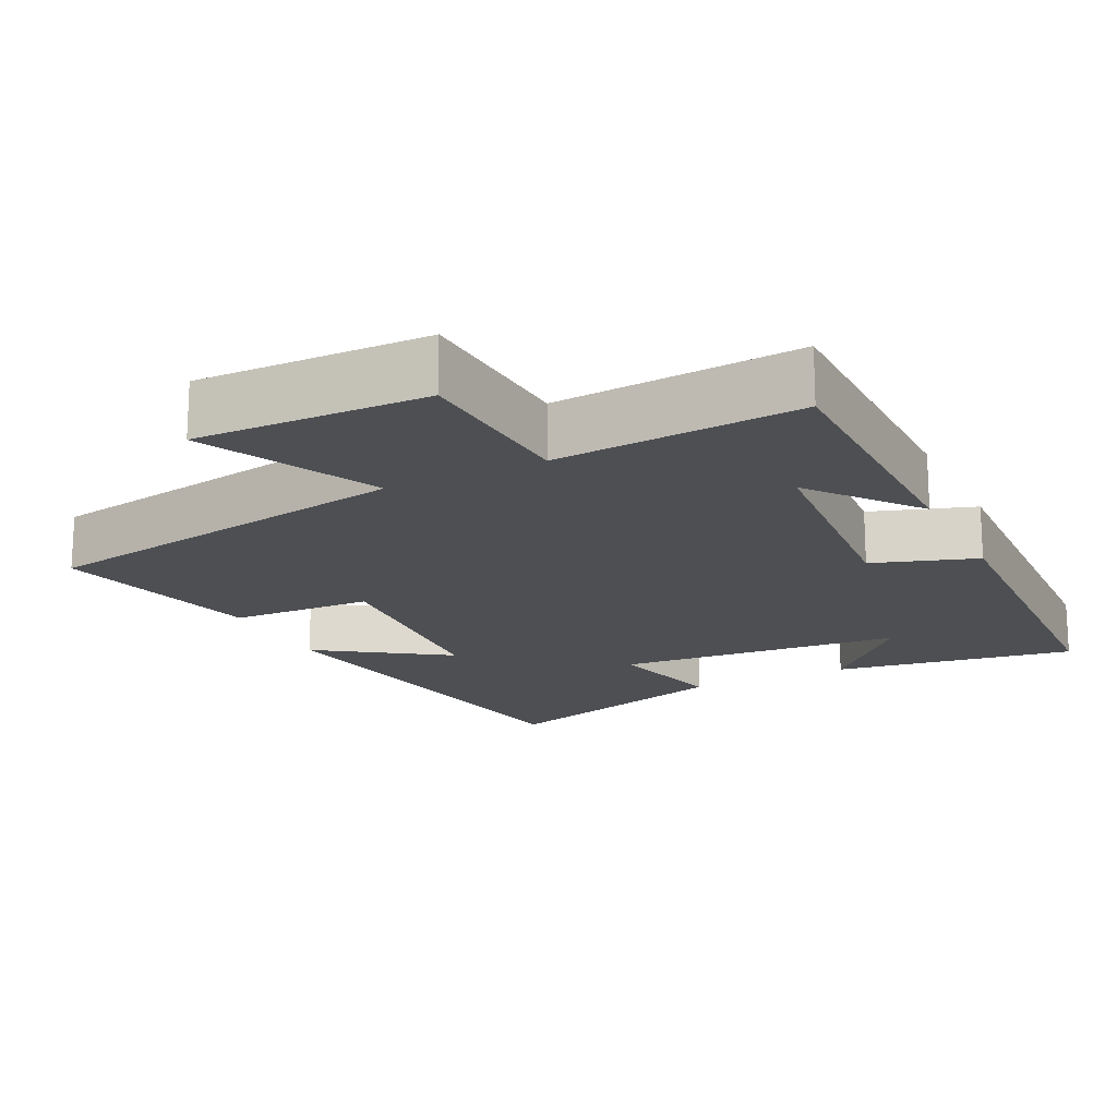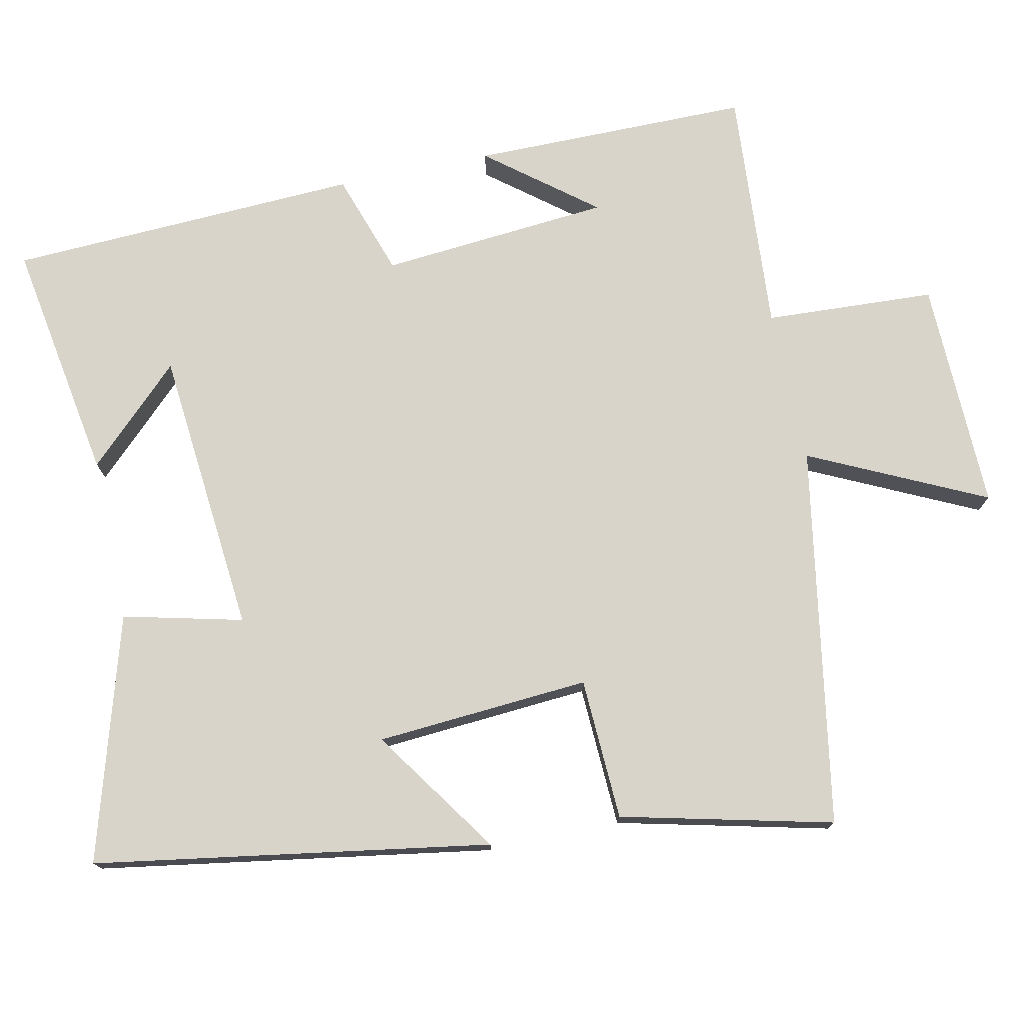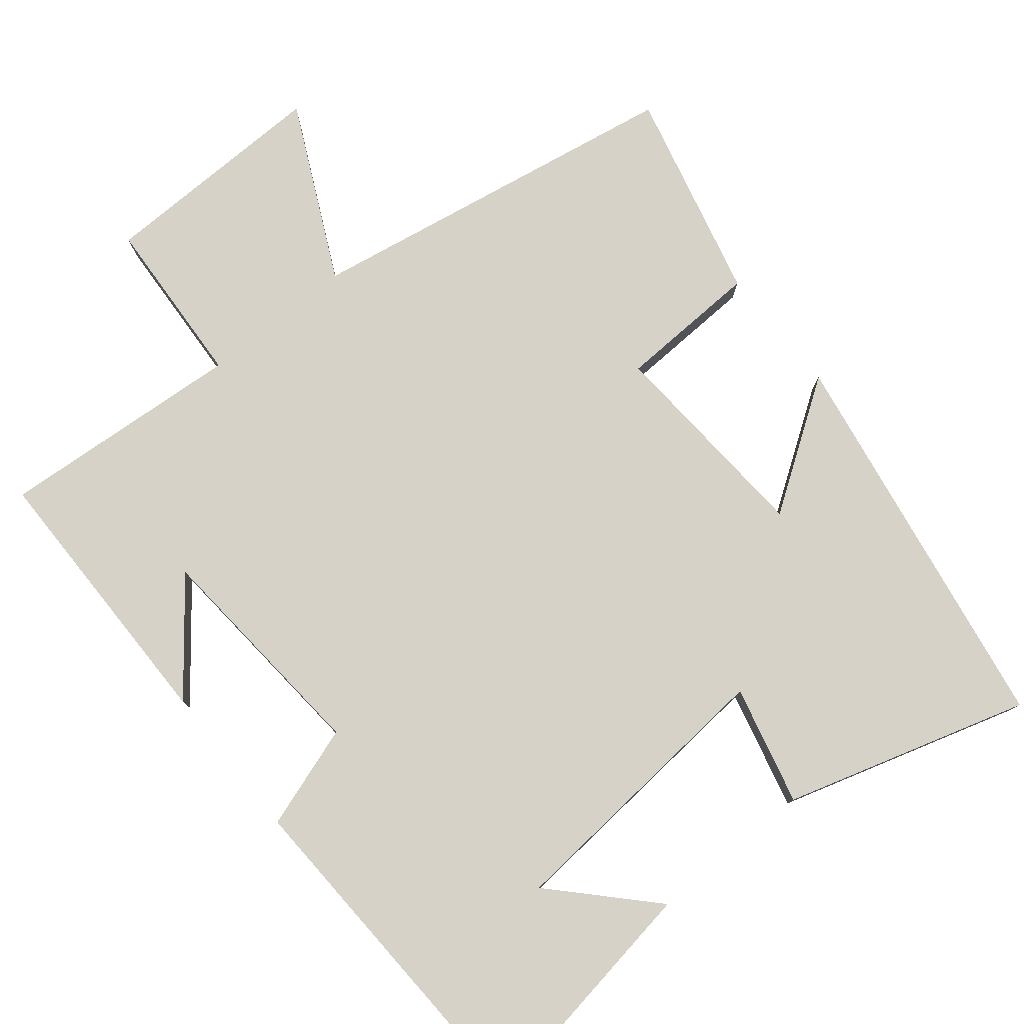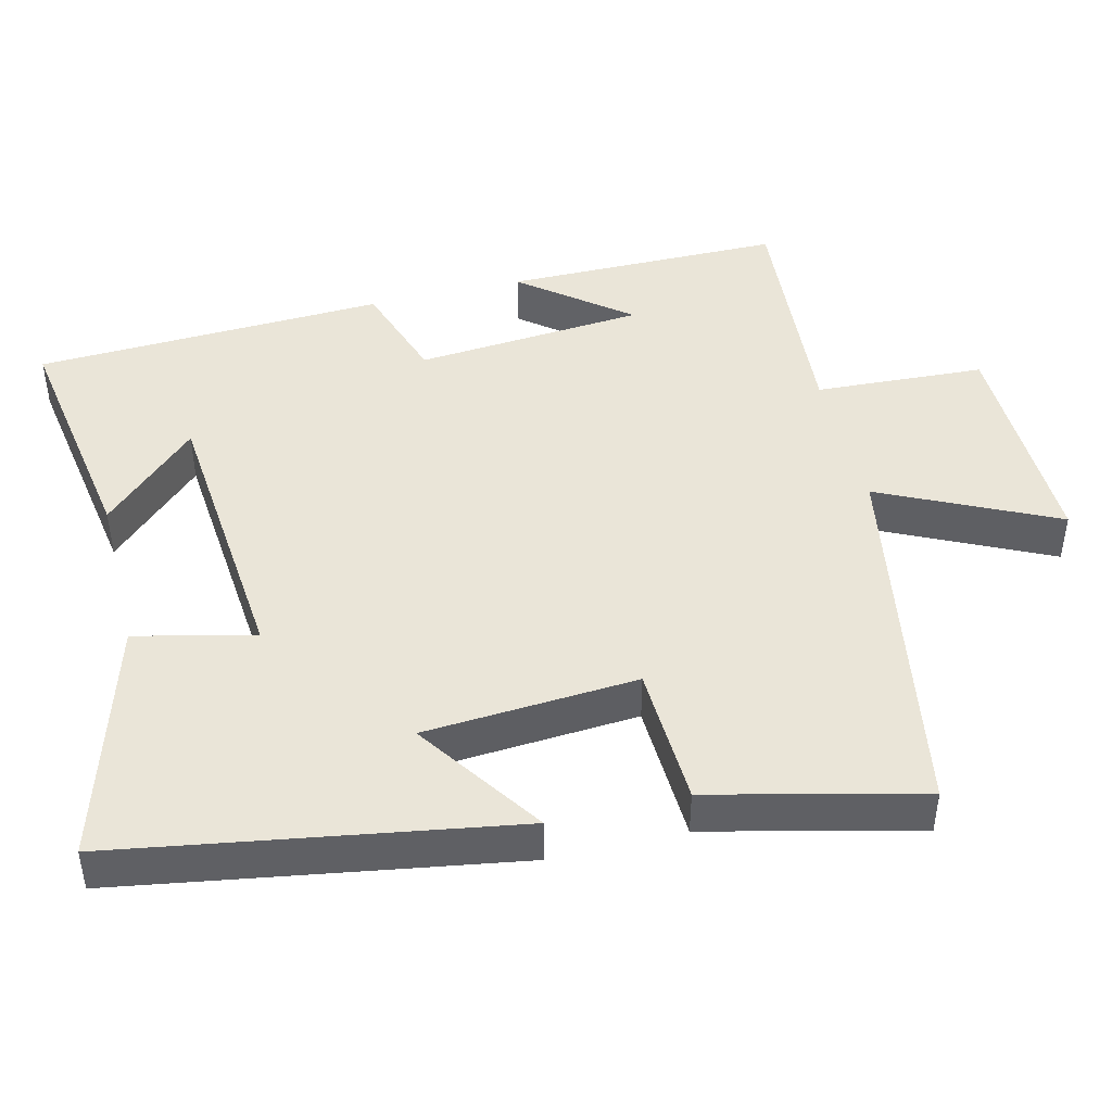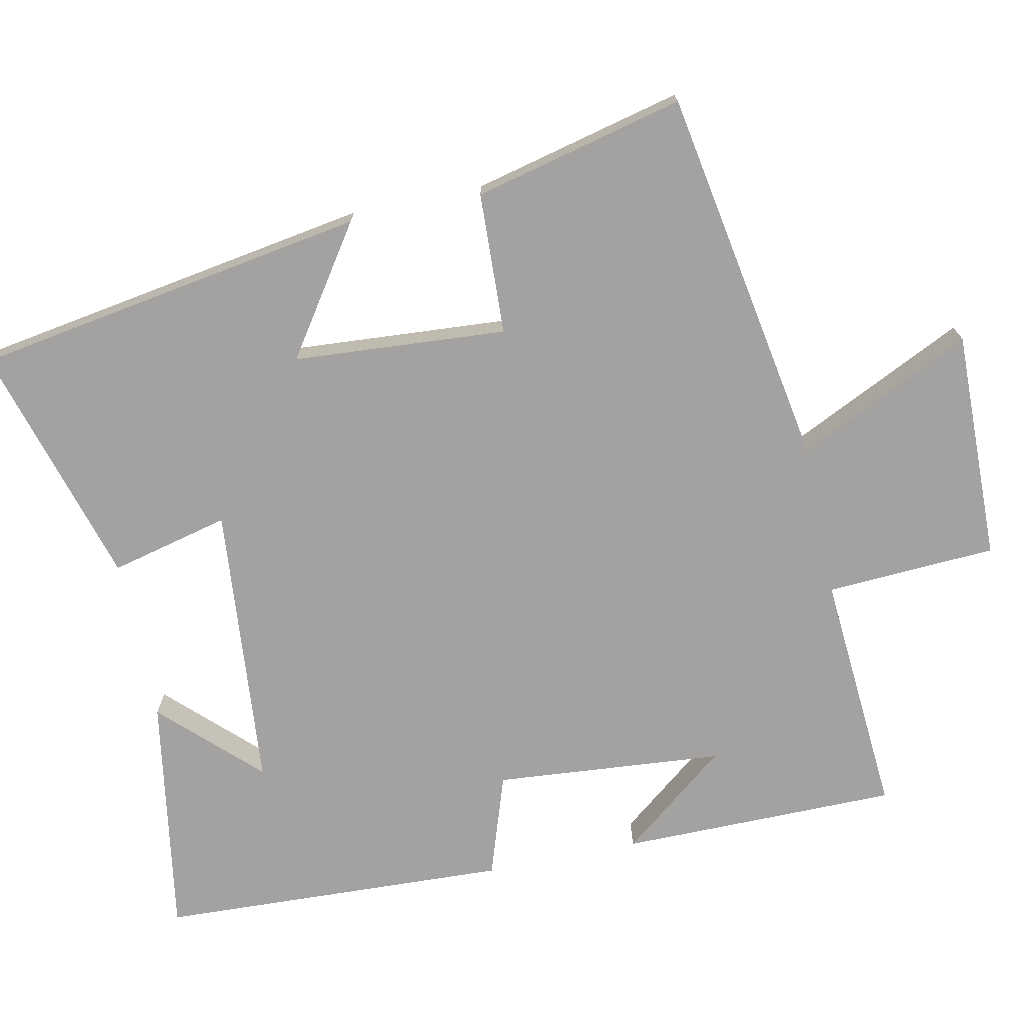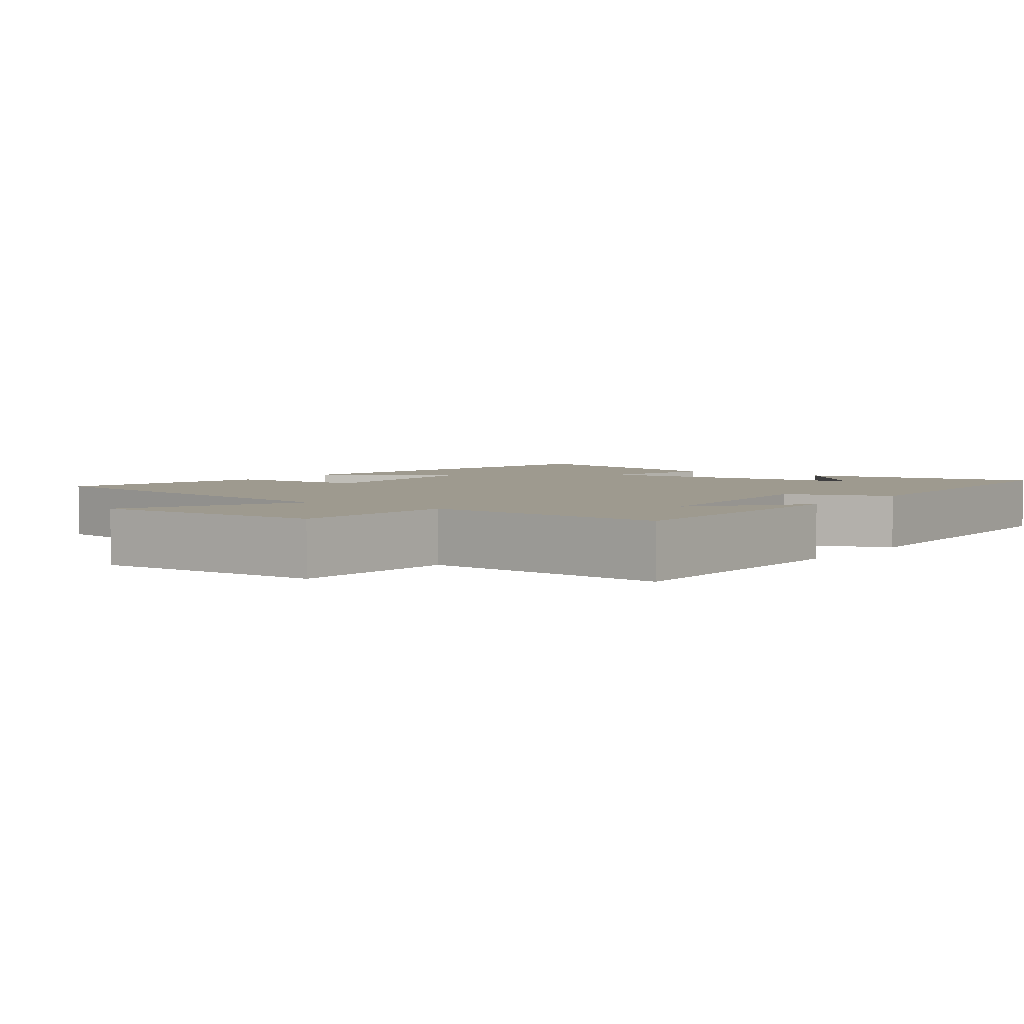
<metadata>
{"format":"obj","ext":"obj","renderer":"f3d","projection":"perspective","resolution":1024,"background":"white","views":[{"elev":-17.8,"azim":26.3,"up":"+Y"},{"elev":75.4,"azim":-102.1,"up":"+Y"},{"elev":78.6,"azim":141.0,"up":"+Y"},{"elev":44.9,"azim":-103.9,"up":"+Y"},{"elev":-72.7,"azim":-78.3,"up":"+Y"},{"elev":3.8,"azim":35.9,"up":"+Y"}]}
</metadata>
<code>
v 0.498 0.07 0.525
v 0.5 0.07 0.144
v 0.385 0.07 0.289
v 0.359 0.07 -0.025
v 0.5 0.07 -0.072
v 0.48 0.07 -0.553
v 0.15 0.07 -0.5
v 0.274 0.07 -0.371
v -0.118 0.07 -0.337
v -0.078 0.07 -0.5
v -0.411 0.07 -0.599
v -0.5 0.07 -0.06
v -0.326 0.07 -0.178
v -0.306 0.07 0.114
v -0.5 0.07 0.122
v -0.57 0.07 0.41
v -0.051 0.07 0.5
v -0.166 0.07 0.739
v 0.15 0.07 0.733
v 0.163 0.07 0.5
v 0.498 0 0.525
v 0.5 0 0.144
v 0.385 0 0.289
v 0.359 0 -0.025
v 0.5 0 -0.072
v 0.48 0 -0.553
v 0.15 0 -0.5
v 0.274 0 -0.371
v -0.118 0 -0.337
v -0.078 0 -0.5
v -0.411 0 -0.599
v -0.5 0 -0.06
v -0.326 0 -0.178
v -0.306 0 0.114
v -0.5 0 0.122
v -0.57 0 0.41
v -0.051 0 0.5
v -0.166 0 0.739
v 0.15 0 0.733
v 0.163 0 0.5
f 17 18 19 20
f 15 16 17 20
f 14 15 20 1
f 13 14 1
f 10 11 12 13
f 9 10 13
f 8 9 13
f 6 7 8
f 4 5 6 8
f 3 4 8 13
f 1 2 3
f 1 3 13
f 40 39 38 37
f 40 37 36 35
f 21 40 35 34
f 21 34 33
f 33 32 31 30
f 33 30 29
f 33 29 28
f 28 27 26
f 28 26 25 24
f 33 28 24 23
f 23 22 21
f 33 23 21
f 1 21 22 2
f 2 22 23 3
f 3 23 24 4
f 4 24 25 5
f 5 25 26 6
f 6 26 27 7
f 7 27 28 8
f 8 28 29 9
f 9 29 30 10
f 10 30 31 11
f 11 31 32 12
f 12 32 33 13
f 13 33 34 14
f 14 34 35 15
f 15 35 36 16
f 16 36 37 17
f 17 37 38 18
f 18 38 39 19
f 19 39 40 20
f 20 40 21 1

</code>
